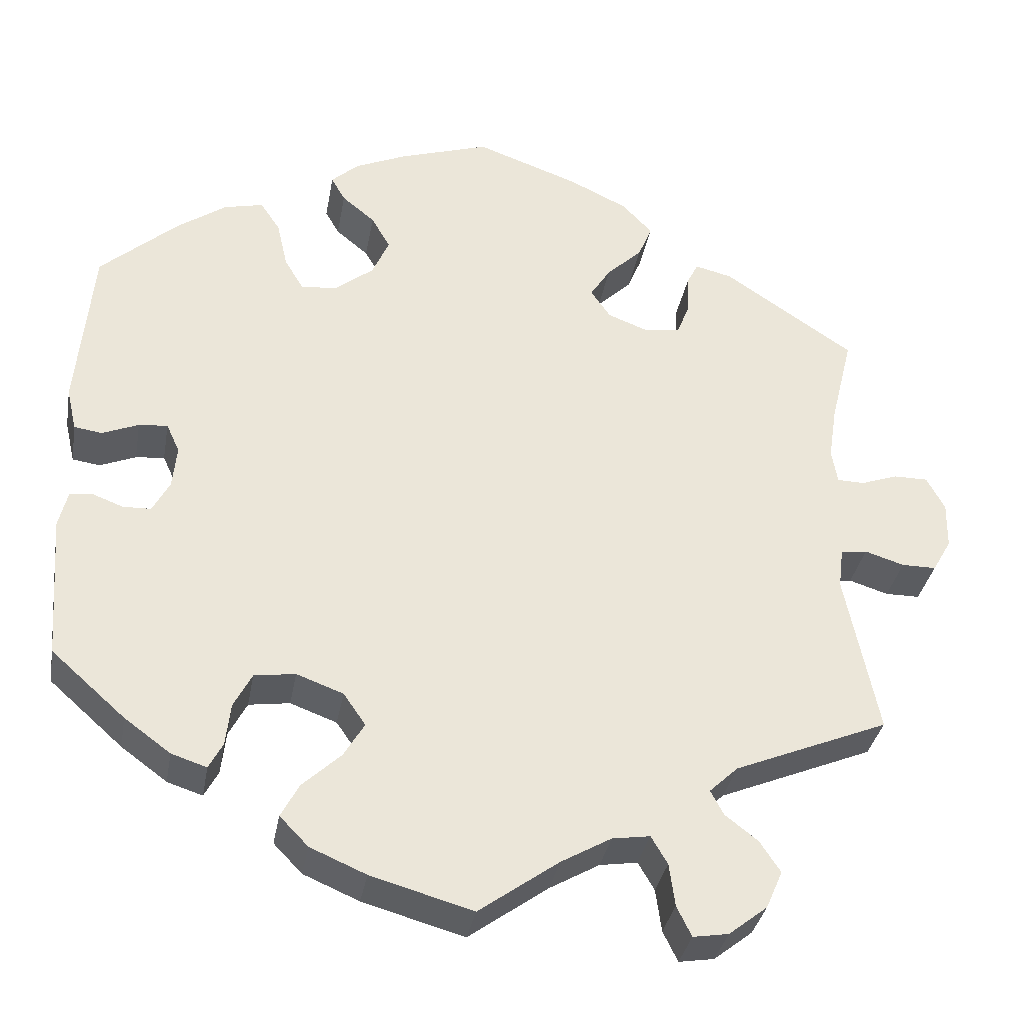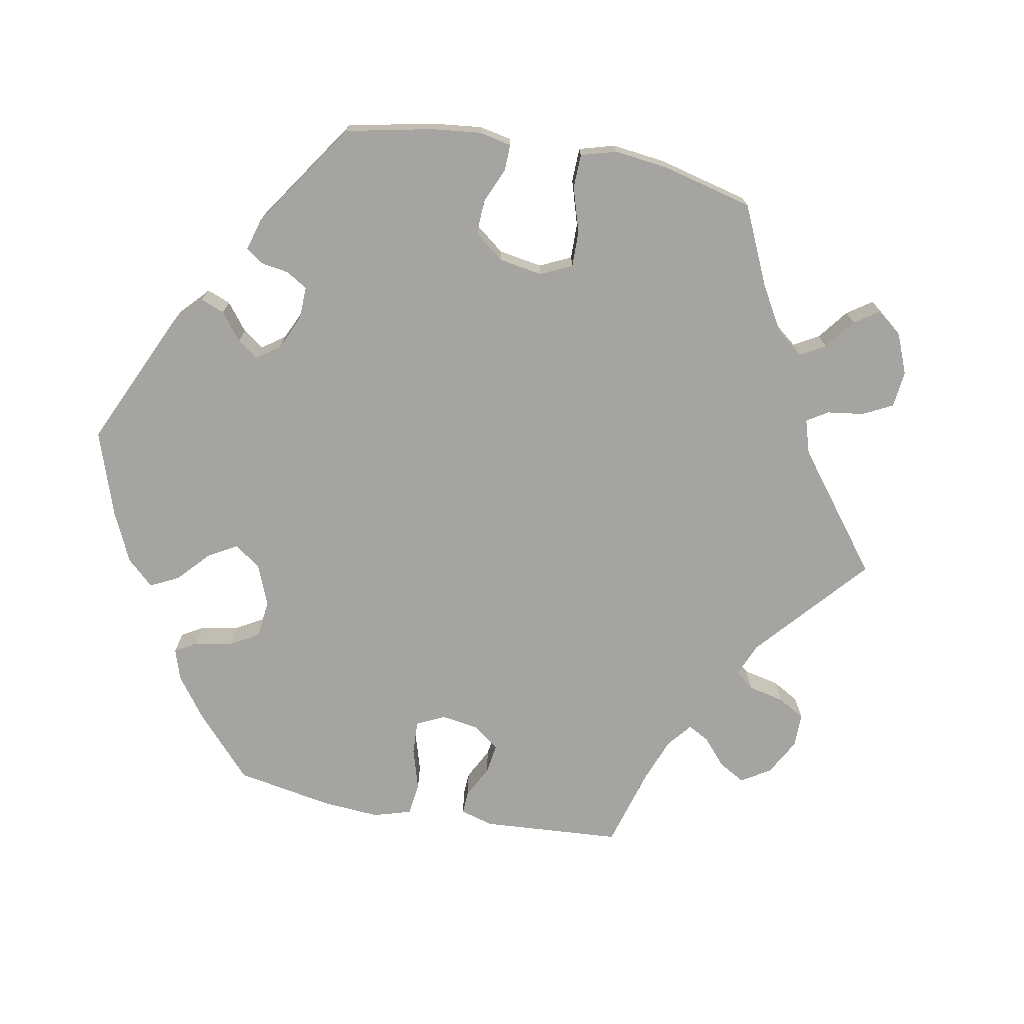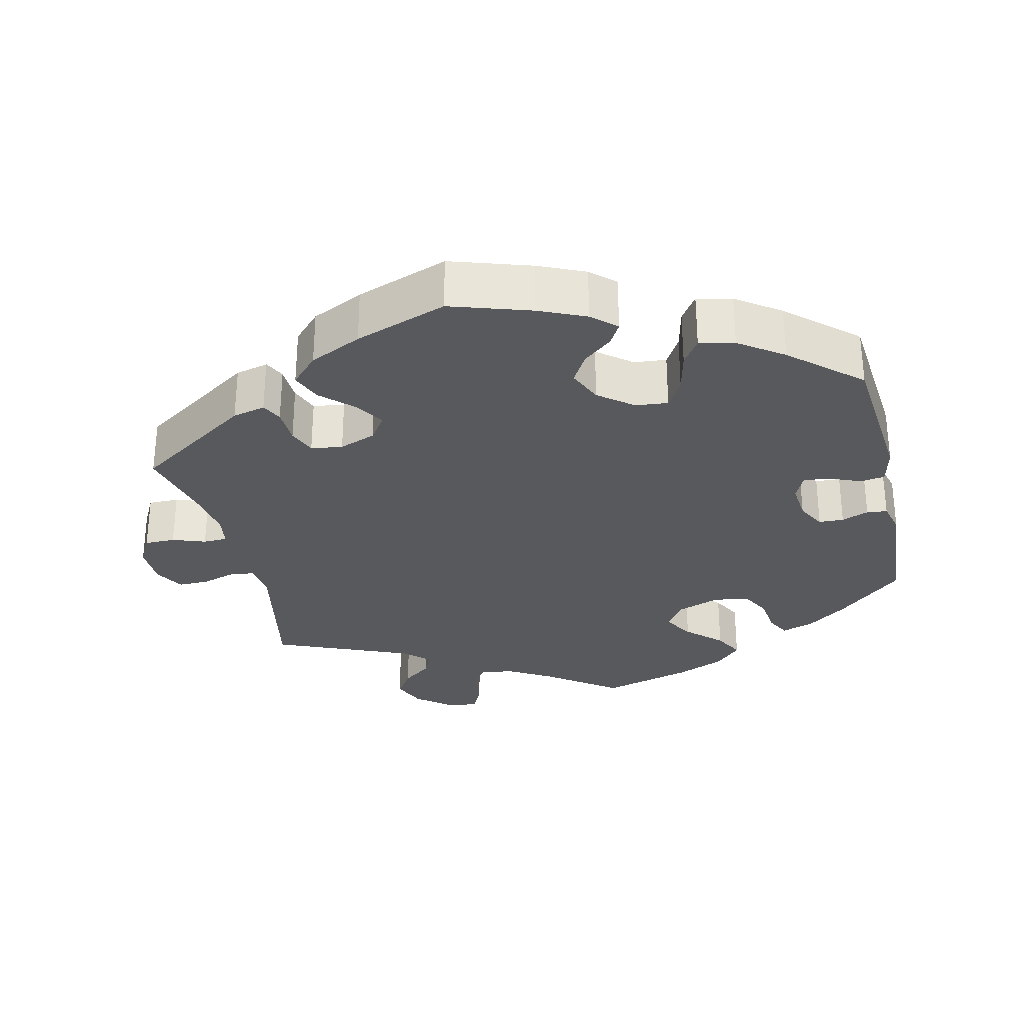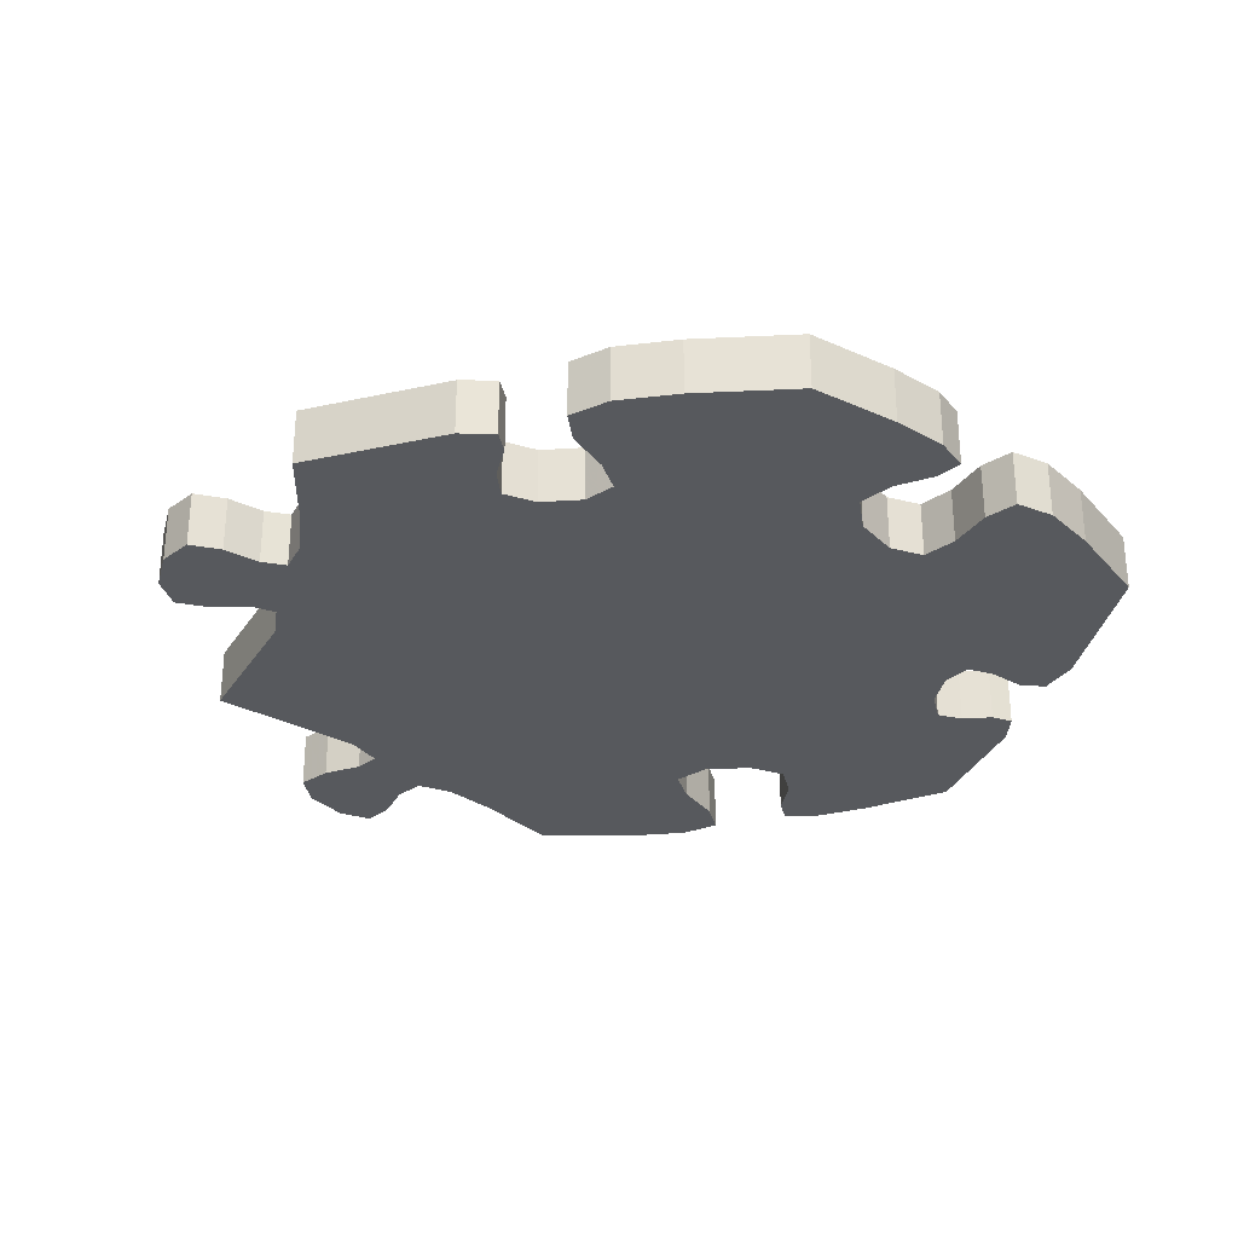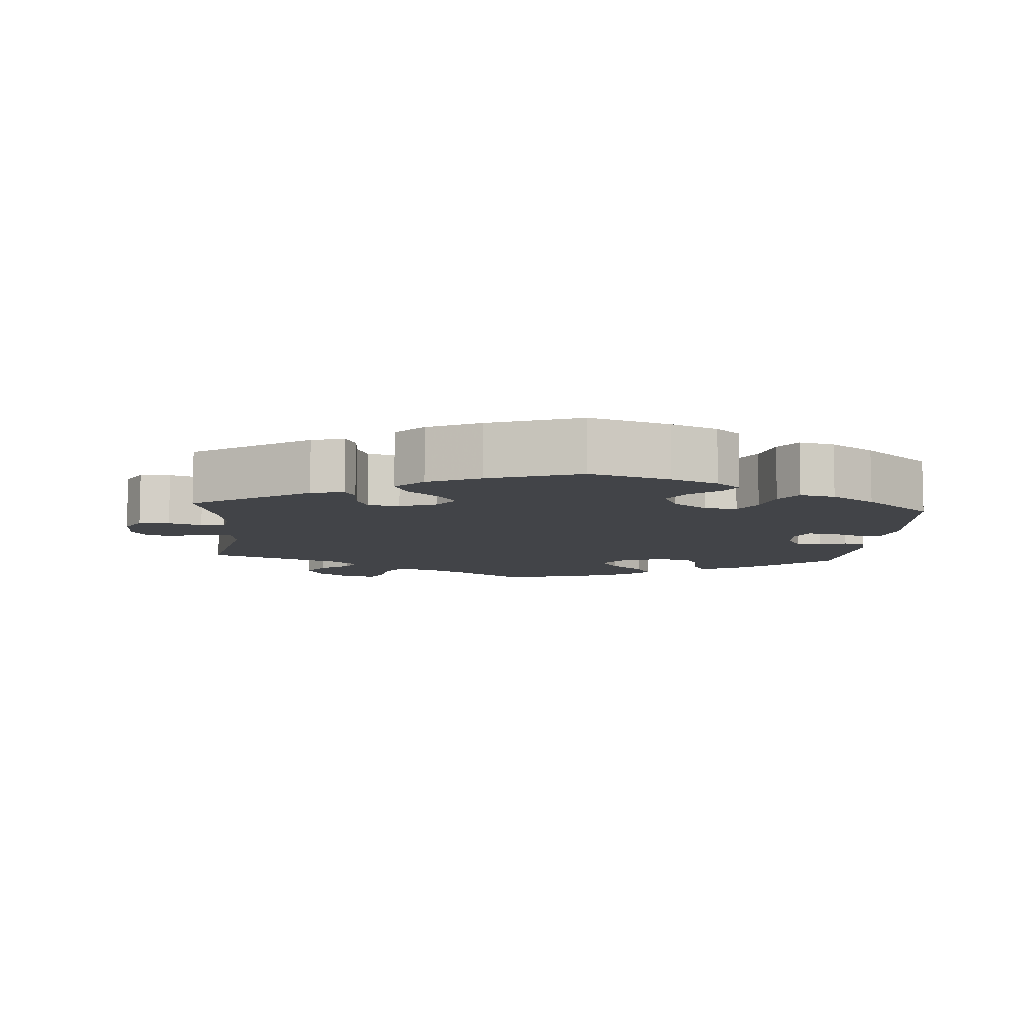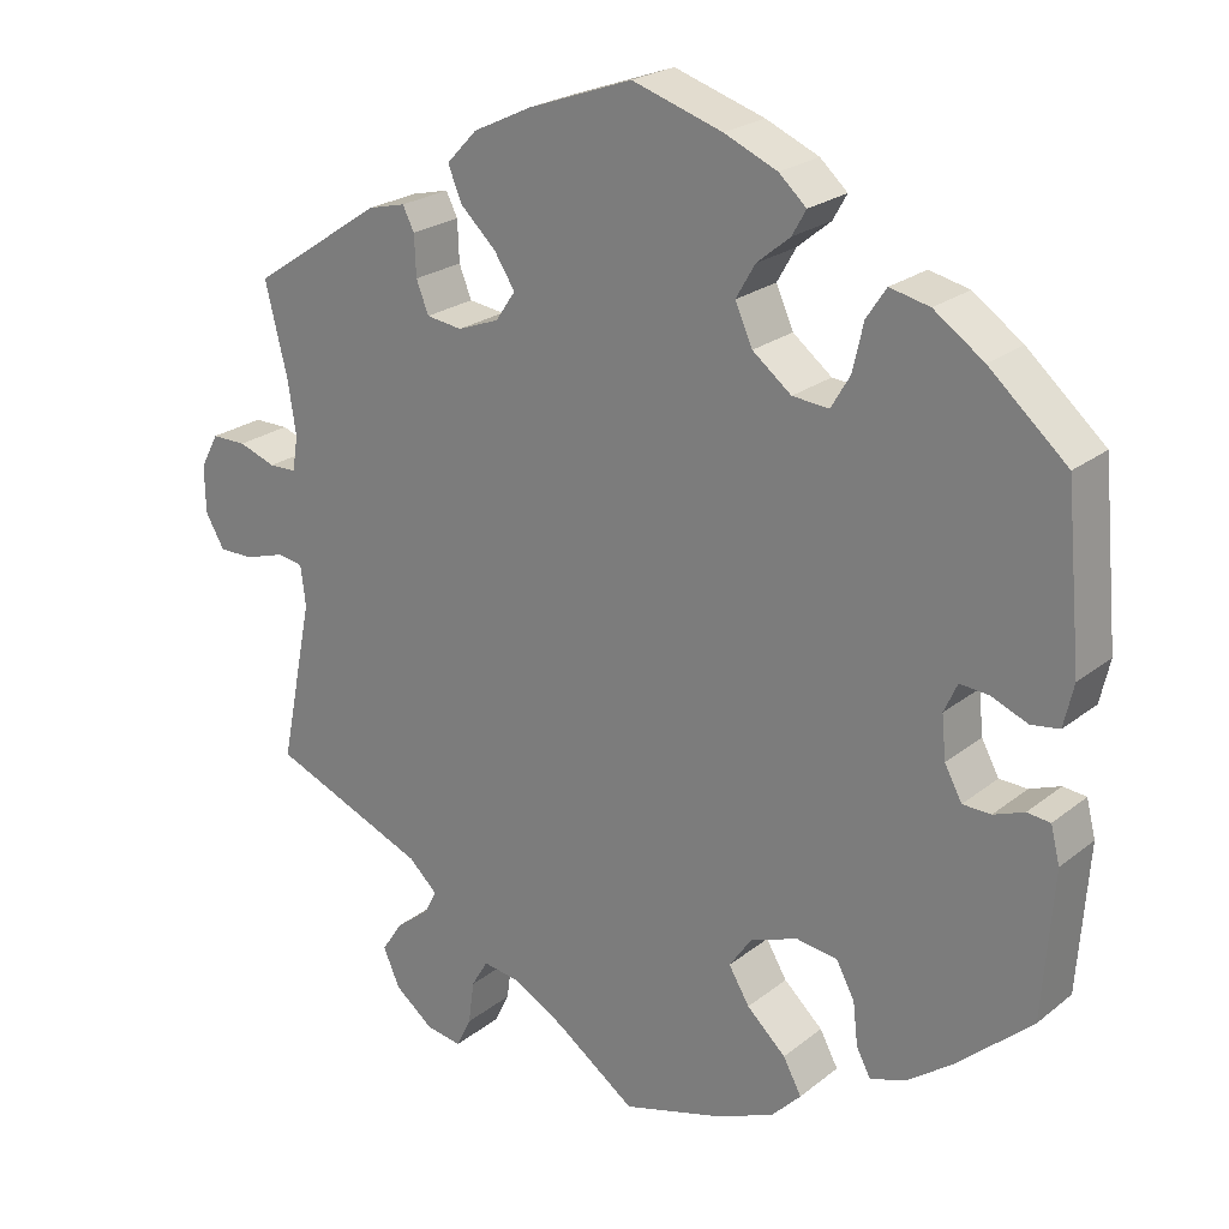
<metadata>
{"format":"obj","ext":"obj","renderer":"f3d","projection":"perspective","resolution":1024,"background":"white","views":[{"elev":-34.2,"azim":170.0,"up":"+Z"},{"elev":-73.2,"azim":139.6,"up":"+Y"},{"elev":-29.9,"azim":13.0,"up":"+Y"},{"elev":-29.7,"azim":-15.6,"up":"+Y"},{"elev":-8.1,"azim":-4.5,"up":"+Y"},{"elev":23.1,"azim":37.3,"up":"+Z"}]}
</metadata>
<code>
v 0.519 0.07 0.084
v 0.507 0.07 0.032
v 0.473 0.07 0.027
v 0.429 0.07 0.045
v 0.394 0.07 0.048
v 0.378 0.07 0.013
v 0.383 0.07 -0.039
v 0.404 0.07 -0.078
v 0.438 0.07 -0.079
v 0.475 0.07 -0.065
v 0.503 0.07 -0.068
v 0.514 0.07 -0.112
v 0.501 0.07 -0.289
v 0.411 0.07 -0.369
v 0.355 0.07 -0.41
v 0.312 0.07 -0.424
v 0.295 0.07 -0.392
v 0.289 0.07 -0.34
v 0.267 0.07 -0.298
v 0.217 0.07 -0.291
v 0.16 0.07 -0.312
v 0.133 0.07 -0.351
v 0.158 0.07 -0.393
v 0.205 0.07 -0.437
v 0.227 0.07 -0.478
v 0.192 0.07 -0.514
v 0.124 0.07 -0.543
v 0 0.07 -0.578
v -0.097 0.07 -0.508
v -0.158 0.07 -0.473
v -0.204 0.07 -0.466
v -0.224 0.07 -0.5
v -0.231 0.07 -0.552
v -0.249 0.07 -0.589
v -0.292 0.07 -0.582
v -0.339 0.07 -0.545
v -0.359 0.07 -0.499
v -0.334 0.07 -0.461
v -0.294 0.07 -0.43
v -0.278 0.07 -0.4
v -0.313 0.07 -0.367
v -0.501 0.07 -0.289
v -0.461 0.07 -0.091
v -0.467 0.07 -0.042
v -0.499 0.07 -0.037
v -0.547 0.07 -0.052
v -0.589 0.07 -0.052
v -0.612 0.07 -0.012
v -0.613 0.07 0.045
v -0.591 0.07 0.086
v -0.549 0.07 0.086
v -0.504 0.07 0.07
v -0.471 0.07 0.071
v -0.464 0.07 0.113
v -0.474 0.07 0.178
v -0.501 0.07 0.288
v -0.342 0.07 0.394
v -0.297 0.07 0.405
v -0.283 0.07 0.377
v -0.281 0.07 0.328
v -0.266 0.07 0.29
v -0.223 0.07 0.284
v -0.173 0.07 0.303
v -0.149 0.07 0.338
v -0.174 0.07 0.377
v -0.217 0.07 0.418
v -0.234 0.07 0.459
v -0.197 0.07 0.498
v -0.126 0.07 0.532
v 0 0.07 0.577
v 0.109 0.07 0.542
v 0.173 0.07 0.514
v 0.206 0.07 0.484
v 0.189 0.07 0.454
v 0.149 0.07 0.421
v 0.126 0.07 0.381
v 0.147 0.07 0.334
v 0.194 0.07 0.297
v 0.238 0.07 0.293
v 0.261 0.07 0.332
v 0.274 0.07 0.389
v 0.298 0.07 0.425
v 0.346 0.07 0.414
v 0.406 0.07 0.372
v 0.5 0.07 0.289
v 0.519 0 0.084
v 0.507 0 0.032
v 0.473 0 0.027
v 0.429 0 0.045
v 0.394 0 0.048
v 0.378 0 0.013
v 0.383 0 -0.039
v 0.404 0 -0.078
v 0.438 0 -0.079
v 0.475 0 -0.065
v 0.503 0 -0.068
v 0.514 0 -0.112
v 0.501 0 -0.289
v 0.411 0 -0.369
v 0.355 0 -0.41
v 0.312 0 -0.424
v 0.295 0 -0.392
v 0.289 0 -0.34
v 0.267 0 -0.298
v 0.217 0 -0.291
v 0.16 0 -0.312
v 0.133 0 -0.351
v 0.158 0 -0.393
v 0.205 0 -0.437
v 0.227 0 -0.478
v 0.192 0 -0.514
v 0.124 0 -0.543
v 0 0 -0.578
v -0.097 0 -0.508
v -0.158 0 -0.473
v -0.204 0 -0.466
v -0.224 0 -0.5
v -0.231 0 -0.552
v -0.249 0 -0.589
v -0.292 0 -0.582
v -0.339 0 -0.545
v -0.359 0 -0.499
v -0.334 0 -0.461
v -0.294 0 -0.43
v -0.278 0 -0.4
v -0.313 0 -0.367
v -0.501 0 -0.289
v -0.461 0 -0.091
v -0.467 0 -0.042
v -0.499 0 -0.037
v -0.547 0 -0.052
v -0.589 0 -0.052
v -0.612 0 -0.012
v -0.613 0 0.045
v -0.591 0 0.086
v -0.549 0 0.086
v -0.504 0 0.07
v -0.471 0 0.071
v -0.464 0 0.113
v -0.474 0 0.178
v -0.501 0 0.288
v -0.342 0 0.394
v -0.297 0 0.405
v -0.283 0 0.377
v -0.281 0 0.328
v -0.266 0 0.29
v -0.223 0 0.284
v -0.173 0 0.303
v -0.149 0 0.338
v -0.174 0 0.377
v -0.217 0 0.418
v -0.234 0 0.459
v -0.197 0 0.498
v -0.126 0 0.532
v 0 0 0.577
v 0.109 0 0.542
v 0.173 0 0.514
v 0.206 0 0.484
v 0.189 0 0.454
v 0.149 0 0.421
v 0.126 0 0.381
v 0.147 0 0.334
v 0.194 0 0.297
v 0.238 0 0.293
v 0.261 0 0.332
v 0.274 0 0.389
v 0.298 0 0.425
v 0.346 0 0.414
v 0.406 0 0.372
v 0.5 0 0.289
f 80 81 82 83
f 79 80 83 84
f 72 73 74 75
f 72 75 76
f 71 72 76
f 70 71 76
f 69 70 76 77
f 65 66 67 68
f 64 65 68 69
f 57 58 59 60
f 55 56 57 60
f 54 55 60 61
f 53 54 61 62
f 49 50 51 52
f 49 52 53
f 48 49 53
f 45 46 47 48
f 44 45 48 53
f 43 44 53 62
f 41 42 43 62
f 36 37 38 39
f 36 39 40
f 35 36 40
f 32 33 34 35
f 31 32 35 40
f 30 31 40 41
f 26 27 28 29
f 23 24 25 26
f 22 23 26 29
f 21 22 29 30
f 15 16 17 18
f 15 18 19
f 14 15 19
f 13 14 19
f 12 13 19 20
f 9 10 11 12
f 8 9 12 20
f 1 2 3 4
f 1 4 5
f 79 84 85 1
f 64 69 77 78
f 63 64 78
f 21 30 41 62
f 7 8 20 21
f 6 7 21 62
f 5 6 62 63
f 63 78 79
f 1 5 63 79
f 168 167 166 165
f 169 168 165 164
f 160 159 158 157
f 161 160 157
f 161 157 156
f 161 156 155
f 162 161 155 154
f 153 152 151 150
f 154 153 150 149
f 145 144 143 142
f 145 142 141 140
f 146 145 140 139
f 147 146 139 138
f 137 136 135 134
f 138 137 134
f 138 134 133
f 133 132 131 130
f 138 133 130 129
f 147 138 129 128
f 147 128 127 126
f 124 123 122 121
f 125 124 121
f 125 121 120
f 120 119 118 117
f 125 120 117 116
f 126 125 116 115
f 114 113 112 111
f 111 110 109 108
f 114 111 108 107
f 115 114 107 106
f 103 102 101 100
f 104 103 100
f 104 100 99
f 104 99 98
f 105 104 98 97
f 97 96 95 94
f 105 97 94 93
f 89 88 87 86
f 90 89 86
f 86 170 169 164
f 163 162 154 149
f 163 149 148
f 147 126 115 106
f 106 105 93 92
f 147 106 92 91
f 148 147 91 90
f 164 163 148
f 164 148 90 86
f 1 86 87 2
f 2 87 88 3
f 3 88 89 4
f 4 89 90 5
f 5 90 91 6
f 6 91 92 7
f 7 92 93 8
f 8 93 94 9
f 9 94 95 10
f 10 95 96 11
f 11 96 97 12
f 12 97 98 13
f 13 98 99 14
f 14 99 100 15
f 15 100 101 16
f 16 101 102 17
f 17 102 103 18
f 18 103 104 19
f 19 104 105 20
f 20 105 106 21
f 21 106 107 22
f 22 107 108 23
f 23 108 109 24
f 24 109 110 25
f 25 110 111 26
f 26 111 112 27
f 27 112 113 28
f 28 113 114 29
f 29 114 115 30
f 30 115 116 31
f 31 116 117 32
f 32 117 118 33
f 33 118 119 34
f 34 119 120 35
f 35 120 121 36
f 36 121 122 37
f 37 122 123 38
f 38 123 124 39
f 39 124 125 40
f 40 125 126 41
f 41 126 127 42
f 42 127 128 43
f 43 128 129 44
f 44 129 130 45
f 45 130 131 46
f 46 131 132 47
f 47 132 133 48
f 48 133 134 49
f 49 134 135 50
f 50 135 136 51
f 51 136 137 52
f 52 137 138 53
f 53 138 139 54
f 54 139 140 55
f 55 140 141 56
f 56 141 142 57
f 57 142 143 58
f 58 143 144 59
f 59 144 145 60
f 60 145 146 61
f 61 146 147 62
f 62 147 148 63
f 63 148 149 64
f 64 149 150 65
f 65 150 151 66
f 66 151 152 67
f 67 152 153 68
f 68 153 154 69
f 69 154 155 70
f 70 155 156 71
f 71 156 157 72
f 72 157 158 73
f 73 158 159 74
f 74 159 160 75
f 75 160 161 76
f 76 161 162 77
f 77 162 163 78
f 78 163 164 79
f 79 164 165 80
f 80 165 166 81
f 81 166 167 82
f 82 167 168 83
f 83 168 169 84
f 84 169 170 85
f 85 170 86 1

</code>
